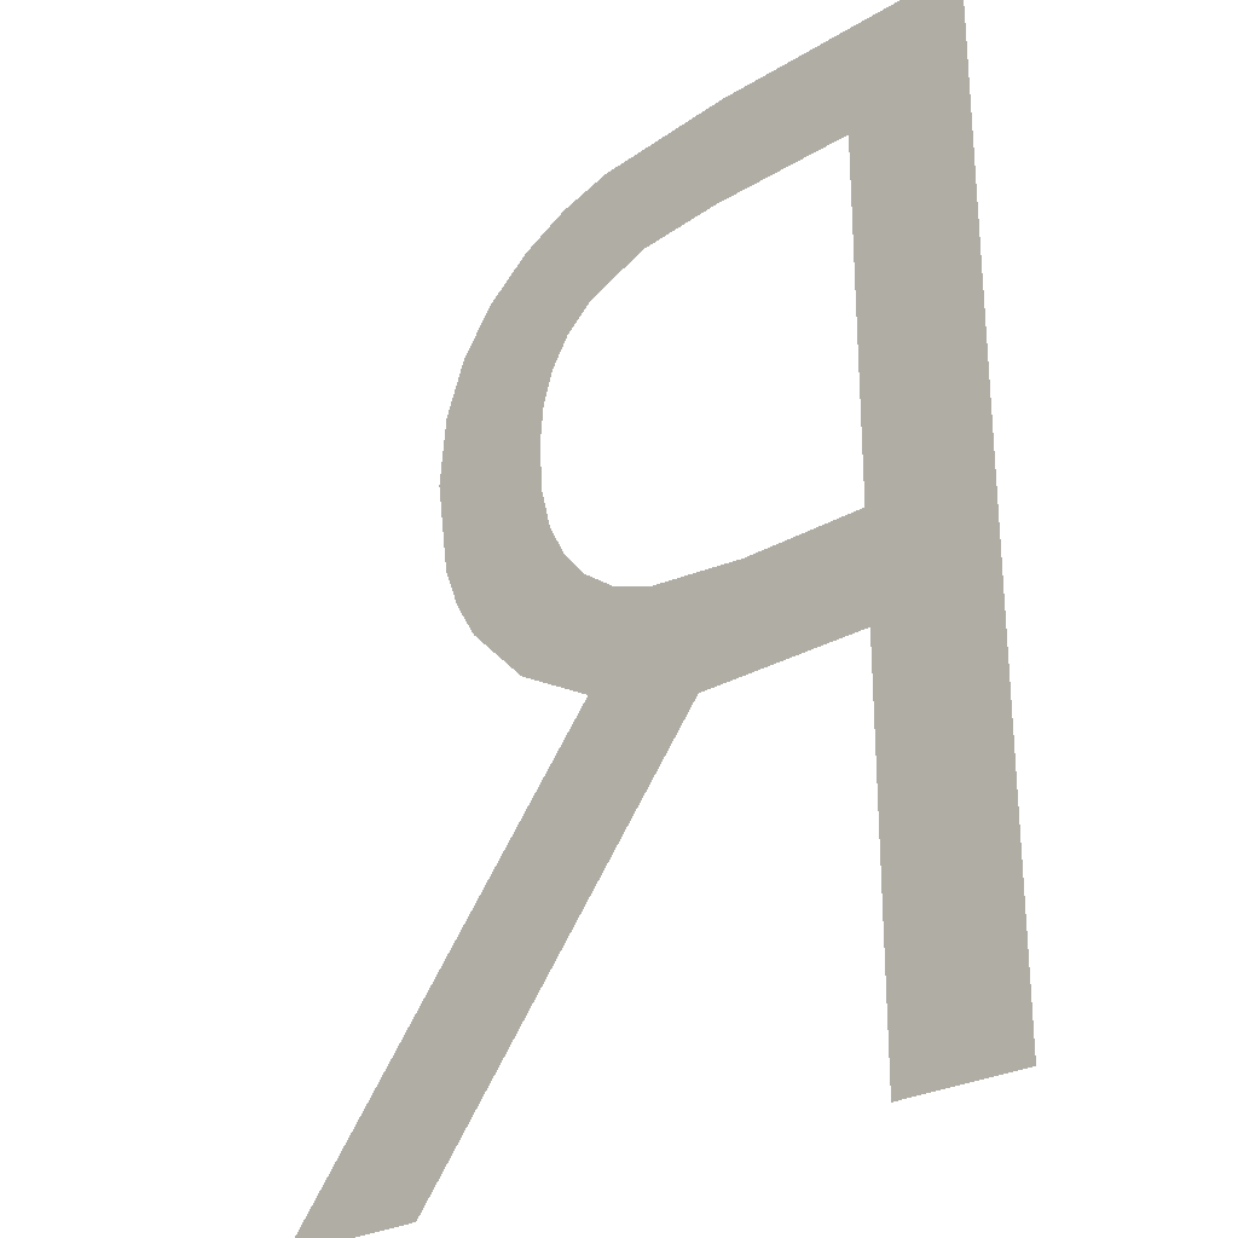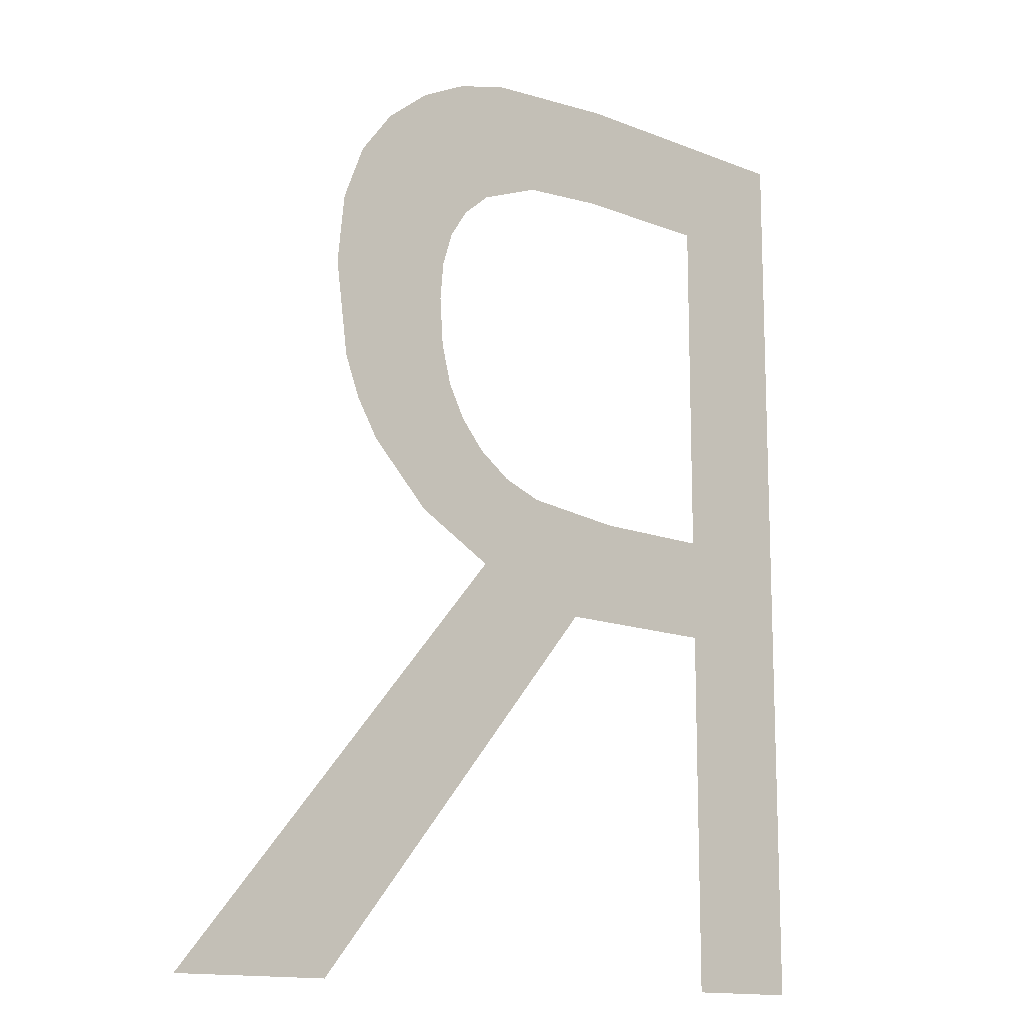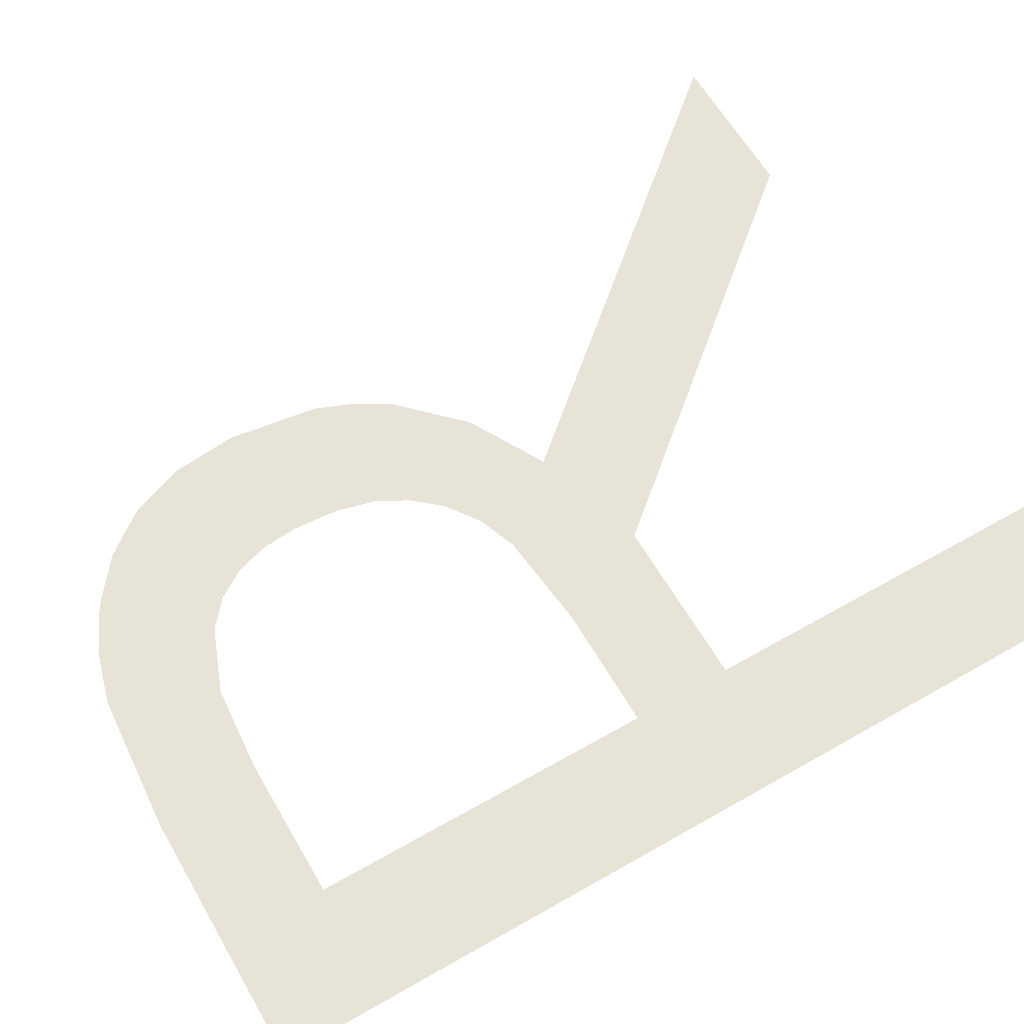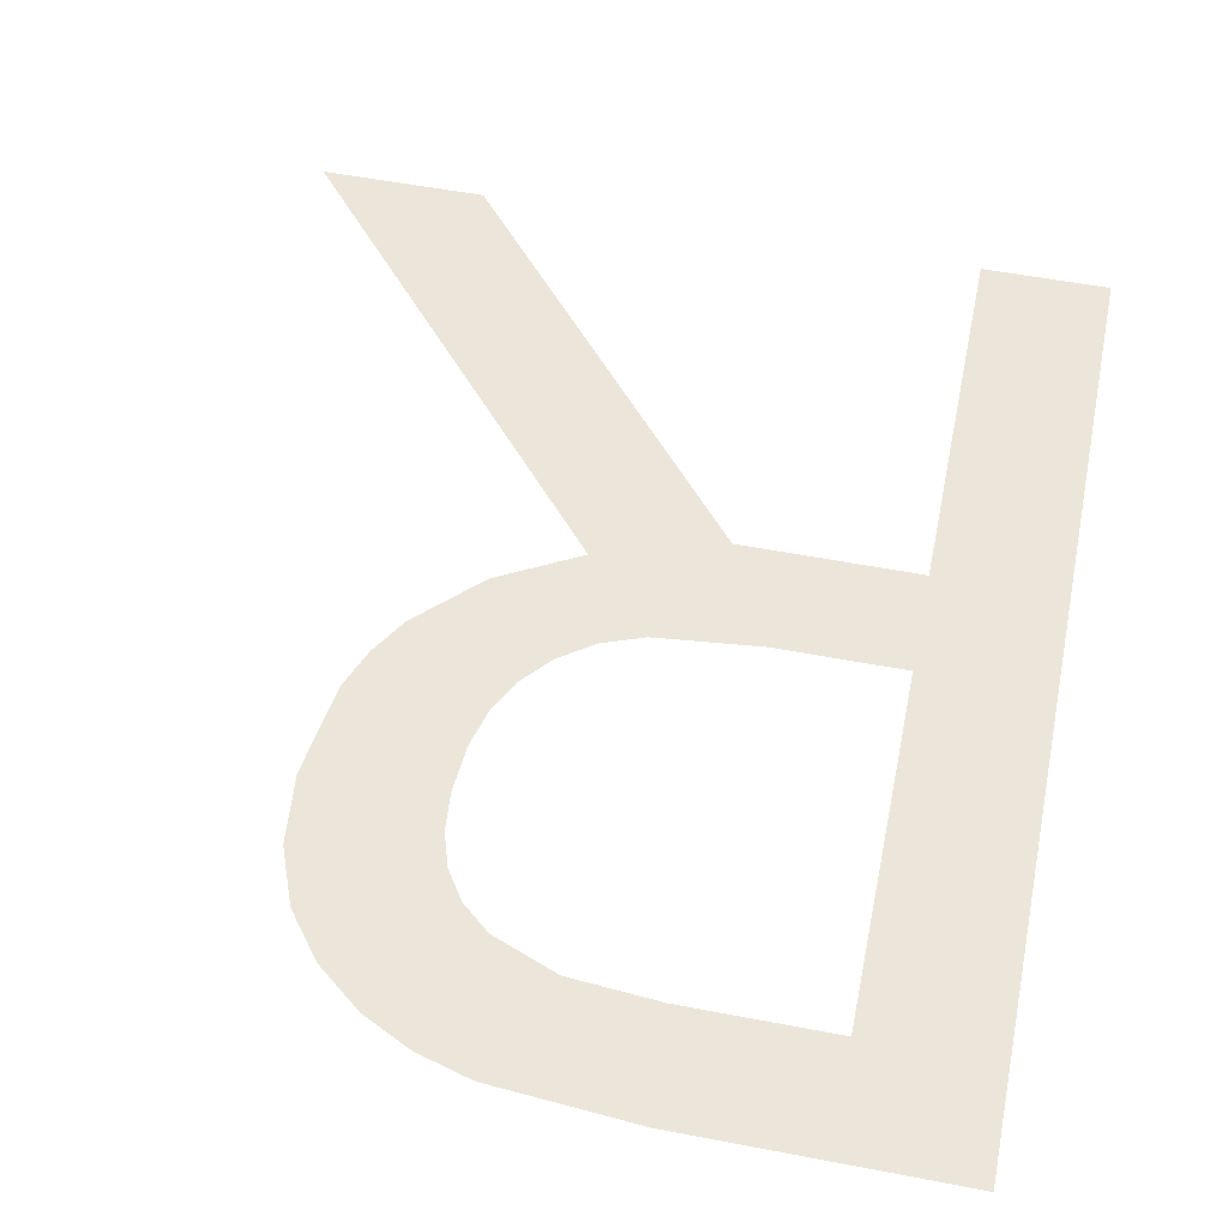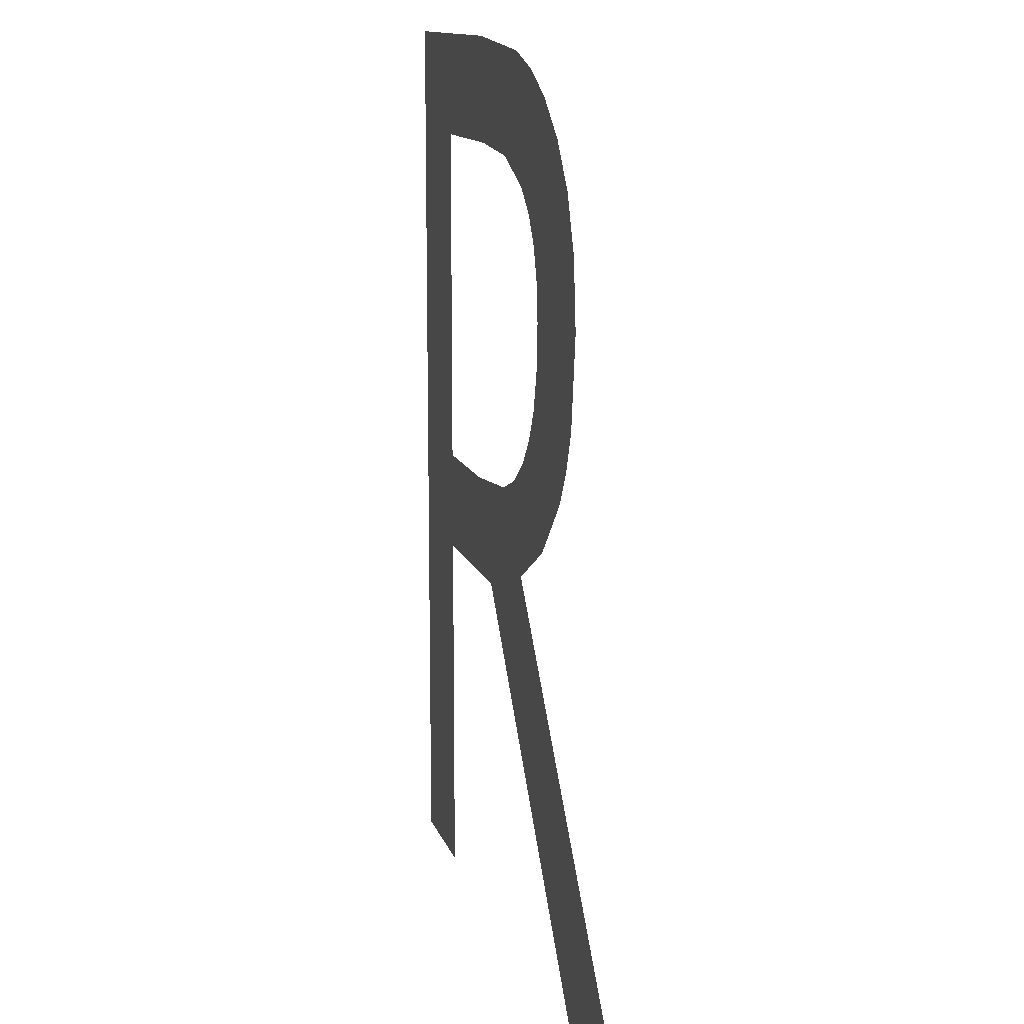
<metadata>
{"format":"obj","ext":"obj","renderer":"f3d","projection":"perspective","resolution":1024,"background":"white","views":[{"elev":-26.3,"azim":-136.7,"up":"+Y"},{"elev":-13.8,"azim":138.2,"up":"+Y"},{"elev":62.4,"azim":-120.1,"up":"+Z"},{"elev":54.4,"azim":-168.5,"up":"+Z"},{"elev":12.7,"azim":75.4,"up":"+Y"}]}
</metadata>
<code>
o mesh33/mesh33-geometry#mesh33-geometry
v -0.2232 0.4595 0.06674
v -0.221 0.4576 0.06674
v -0.2232 0.4429 0.06674
v -0.2186 0.4595 0.06674
v -0.221 0.4429 0.06674
v -0.2185 0.4576 0.06674
v -0.221 0.4513 0.06674
v -0.2161 0.4593 0.06674
v -0.221 0.4495 0.06674
v -0.2169 0.4574 0.06674
v -0.2188 0.4513 0.06674
v -0.2158 0.457 0.06674
v -0.218 0.4495 0.06674
v -0.2152 0.459 0.06674
v -0.217 0.4515 0.06674
v -0.2153 0.4566 0.06674
v -0.2124 0.4429 0.06674
v -0.215 0.4561 0.06674
v -0.2158 0.4502 0.06674
v -0.2143 0.4586 0.06674
v -0.2163 0.4518 0.06674
v -0.2096 0.4429 0.06674
v -0.2148 0.4555 0.06674
v -0.2157 0.4522 0.06674
v -0.2147 0.4548 0.06674
v -0.2144 0.4509 0.06674
v -0.2153 0.4527 0.06674
v -0.2133 0.452 0.06674
v -0.2148 0.454 0.06674
v -0.215 0.4533 0.06674
v -0.2135 0.4579 0.06674
v -0.2129 0.4571 0.06674
v -0.2129 0.4526 0.06674
v -0.2126 0.4533 0.06674
v -0.2125 0.4562 0.06674
v -0.2124 0.455 0.06674
f 1 2 3
f 2 1 4
f 3 2 1
f 4 1 2
f 2 5 3
f 3 5 2
f 2 4 6
f 6 4 2
f 5 2 7
f 7 2 5
f 6 4 8
f 8 4 6
f 5 7 9
f 9 7 5
f 6 8 10
f 10 8 6
f 11 9 7
f 7 9 11
f 10 8 12
f 12 8 10
f 9 11 13
f 13 11 9
f 12 8 14
f 14 8 12
f 13 11 15
f 15 11 13
f 12 14 16
f 16 14 12
f 13 15 17
f 17 15 13
f 16 14 18
f 18 14 16
f 17 15 19
f 19 15 17
f 18 14 20
f 20 14 18
f 19 15 21
f 21 15 19
f 17 19 22
f 22 19 17
f 18 20 23
f 24 19 21
f 21 19 24
f 23 20 25
f 23 20 18
f 25 20 23
f 19 24 26
f 26 24 19
f 25 20 26
f 26 20 25
f 26 24 27
f 27 24 26
f 26 20 28
f 28 20 26
f 26 29 25
f 25 29 26
f 26 27 30
f 30 27 26
f 28 20 31
f 31 20 28
f 26 30 29
f 29 30 26
f 28 31 32
f 32 31 28
f 28 32 33
f 33 32 28
f 33 32 34
f 34 32 33
f 34 32 35
f 35 32 34
f 34 35 36
f 36 35 34

</code>
